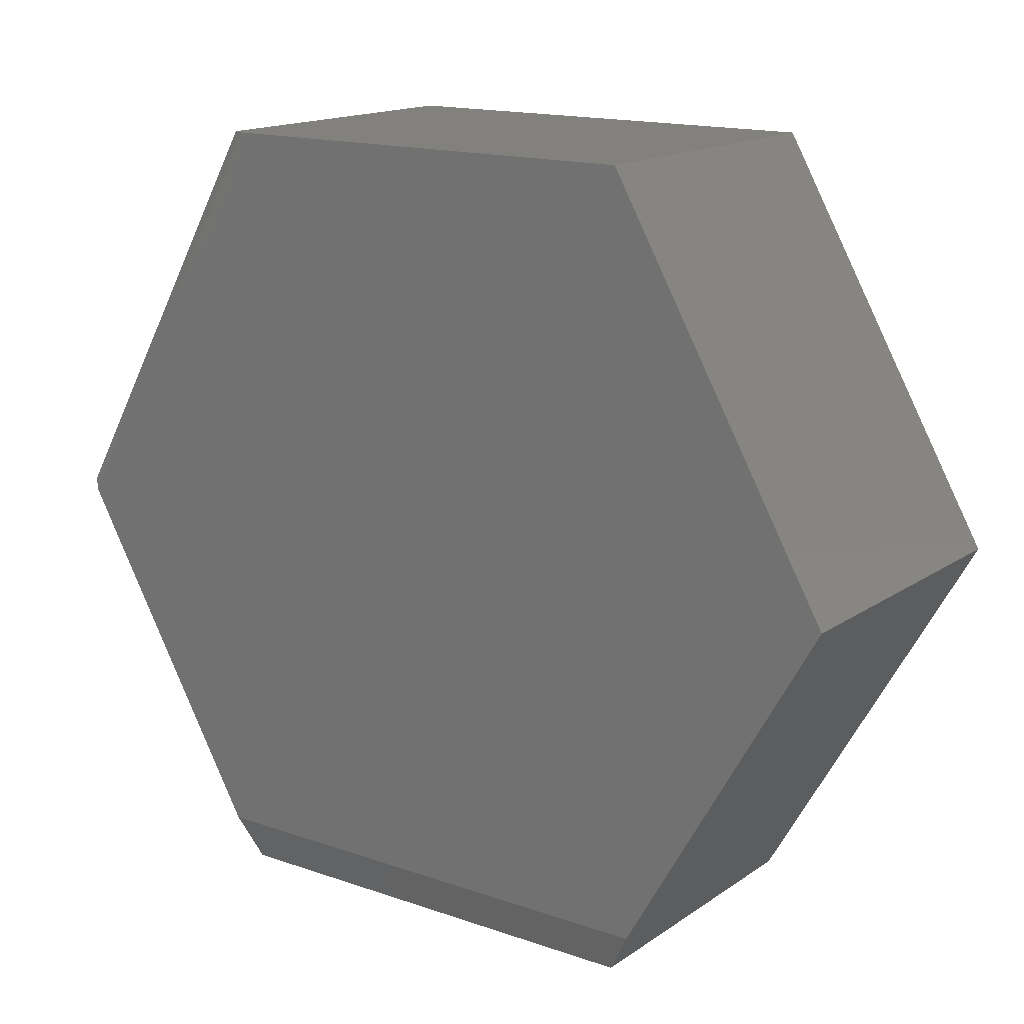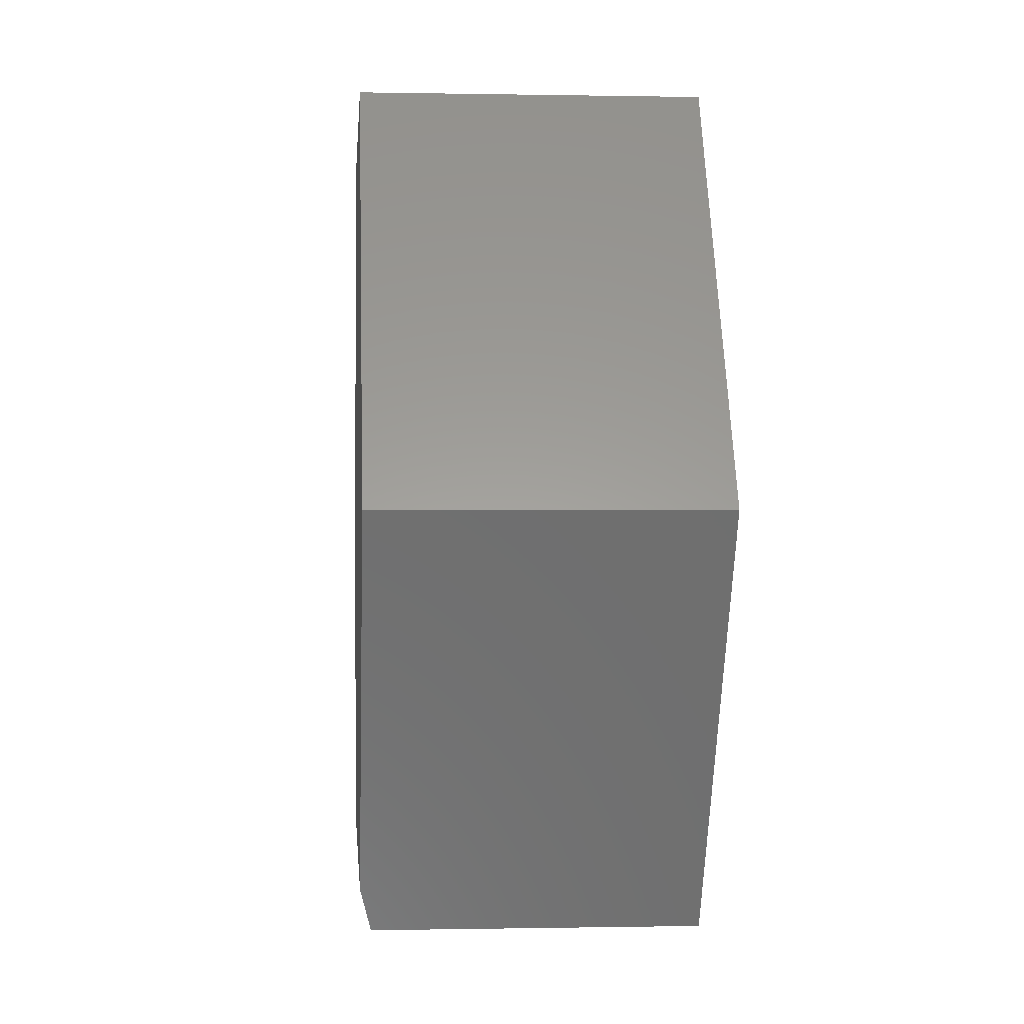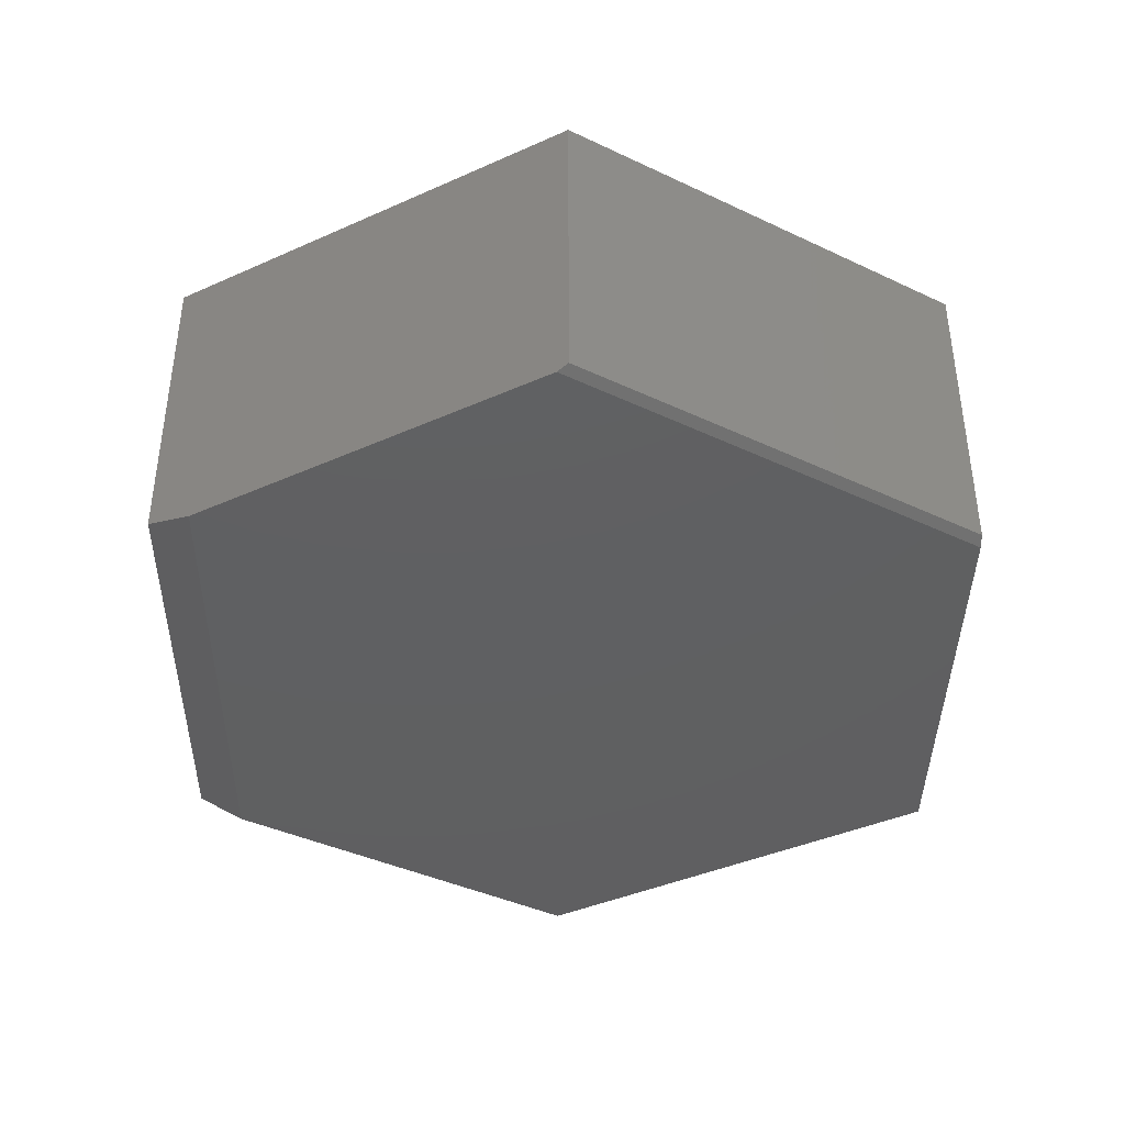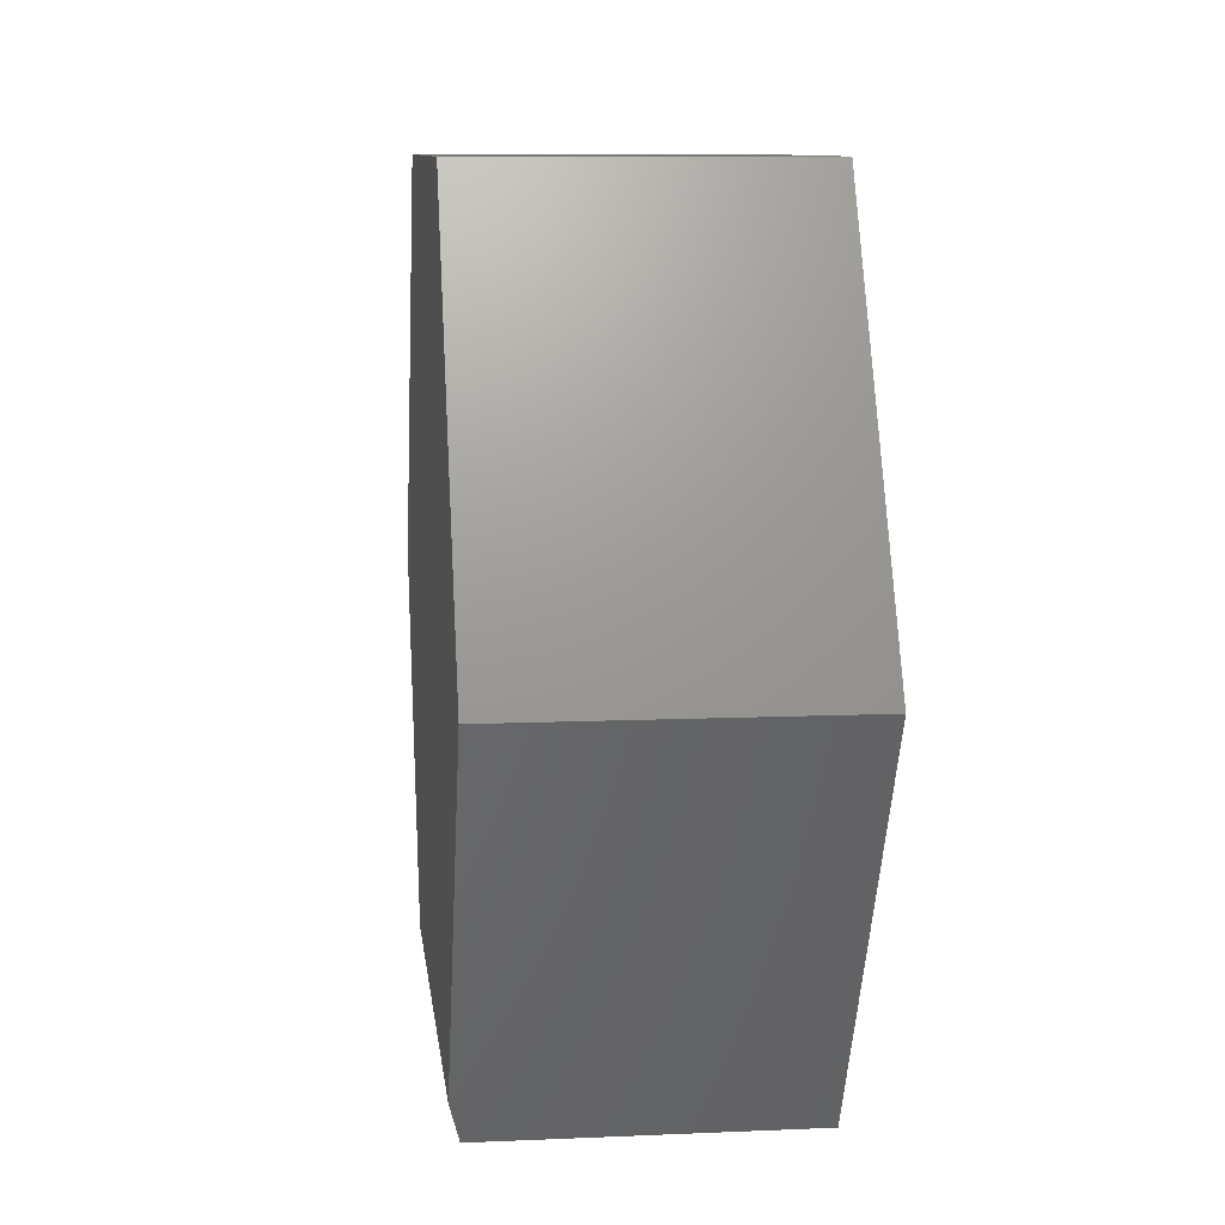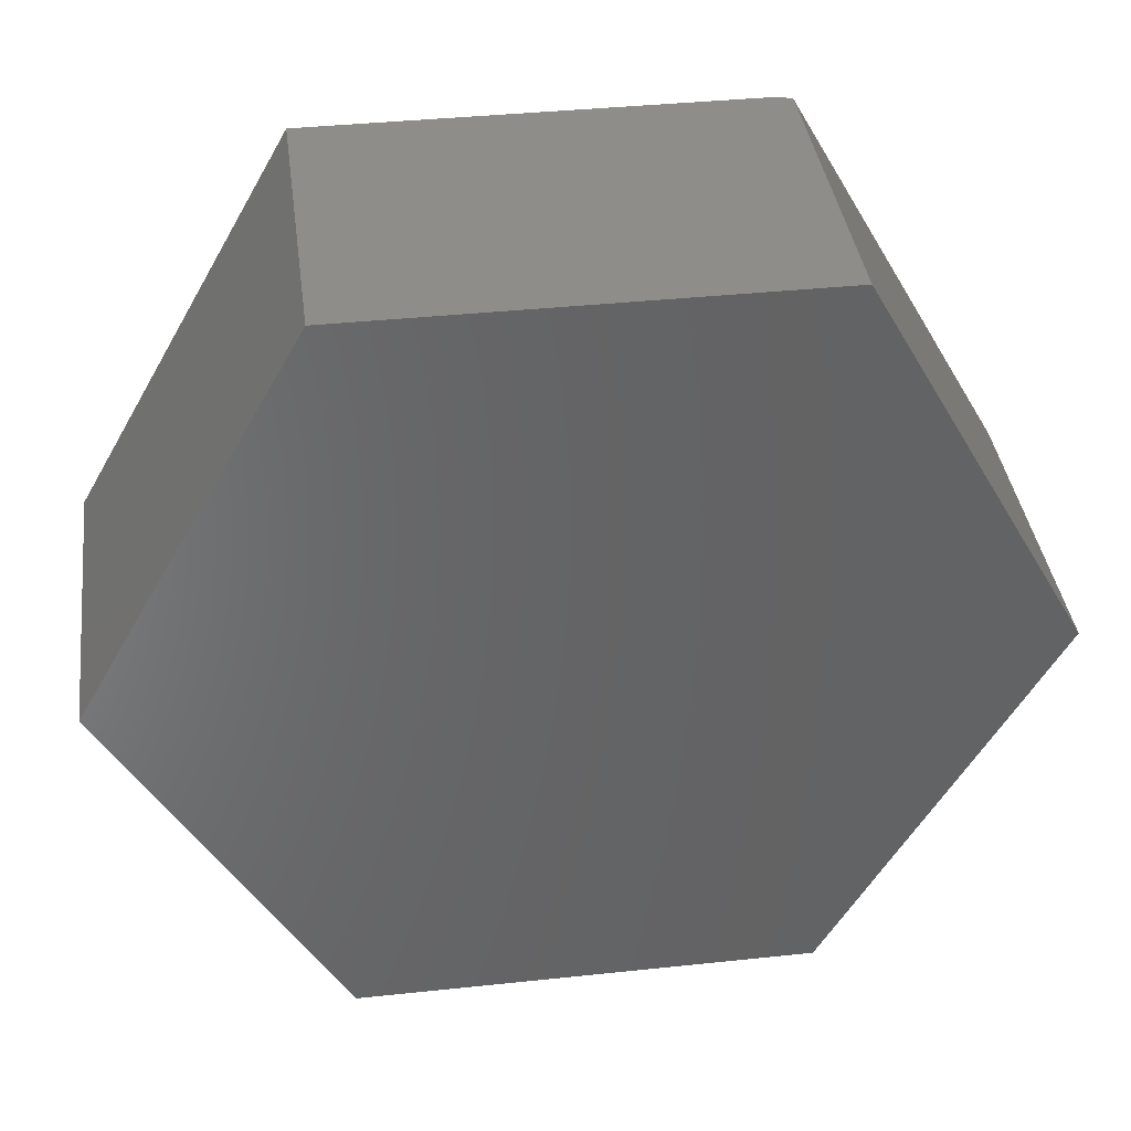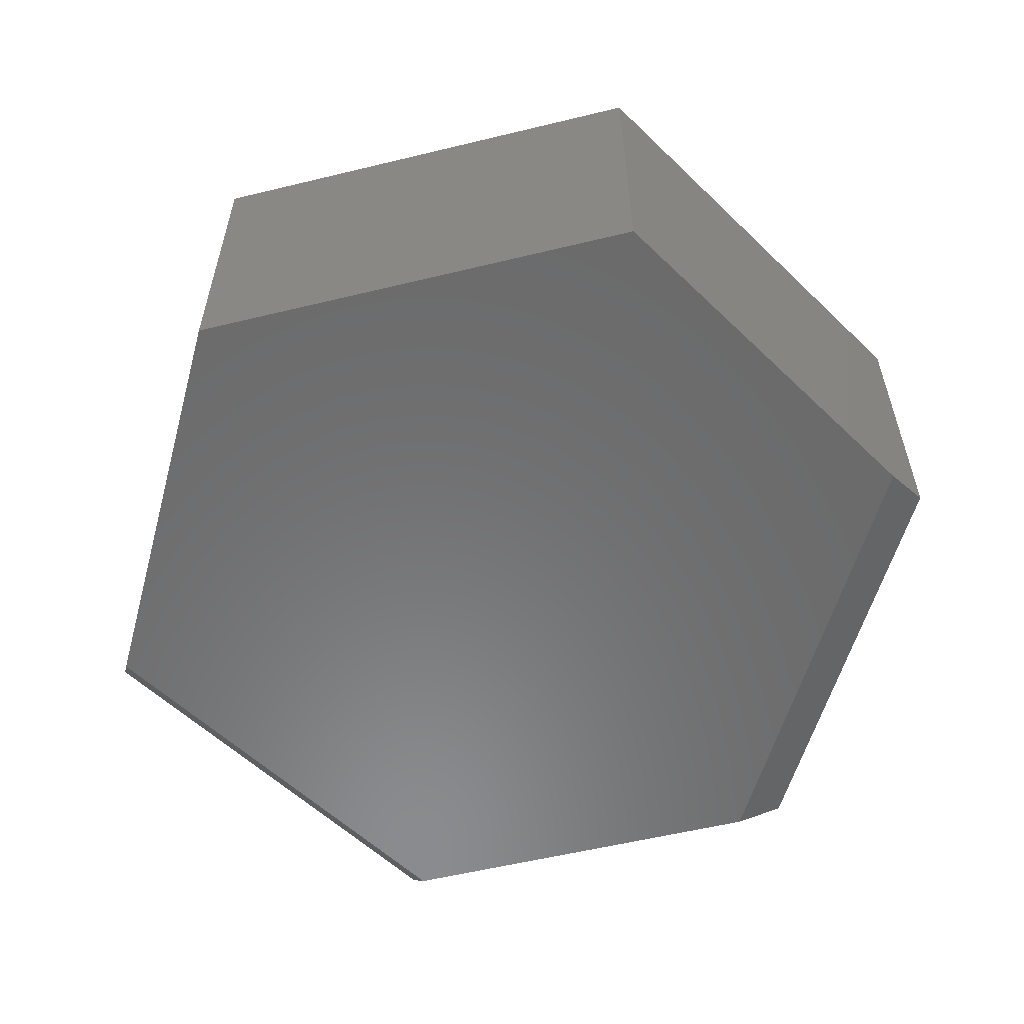
<metadata>
{"format":"stl","ext":"stl","renderer":"f3d","projection":"perspective","resolution":1024,"background":"white","views":[{"elev":15.7,"azim":-144.1,"up":"+Y"},{"elev":-0.2,"azim":-94.3,"up":"+Y"},{"elev":-40.2,"azim":89.3,"up":"+Z"},{"elev":9.7,"azim":-96.5,"up":"+Y"},{"elev":38.6,"azim":-7.6,"up":"+Y"},{"elev":-56.9,"azim":-105.4,"up":"+Z"}]}
</metadata>
<code>
# stl→obj: 16 verts, 28 faces
v 0.3215 0.5842 0
v 0.6621 -0.01583 0
v -0.3395 0.5842 0
v -0.6711 0 0
v 0.3749 -0.5217 0
v -0.3749 -0.5217 0
v 0.3395 -0.5842 0.4766
v 0.3395 -0.5842 0.01562
v 0.6711 1.11e-16 0.4766
v 0.6711 1.11e-16 0.007812
v -0.3395 0.5842 0.4766
v 0.3395 0.5842 0.4766
v 0.3395 0.5842 0.007812
v -0.3395 -0.5842 0.4766
v -0.3395 -0.5842 0.01562
v -0.6711 0 0.4766
f 1 2 3
f 3 2 4
f 2 5 4
f 4 5 6
f 5 7 8
f 7 5 9
f 9 5 2
f 9 2 10
f 3 11 1
f 1 11 12
f 1 12 13
f 9 10 12
f 12 10 13
f 10 2 13
f 13 2 1
f 14 15 7
f 7 15 8
f 16 4 14
f 14 4 6
f 14 6 15
f 15 6 8
f 8 6 5
f 12 11 9
f 9 11 16
f 9 16 7
f 7 16 14
f 11 3 16
f 16 3 4

</code>
